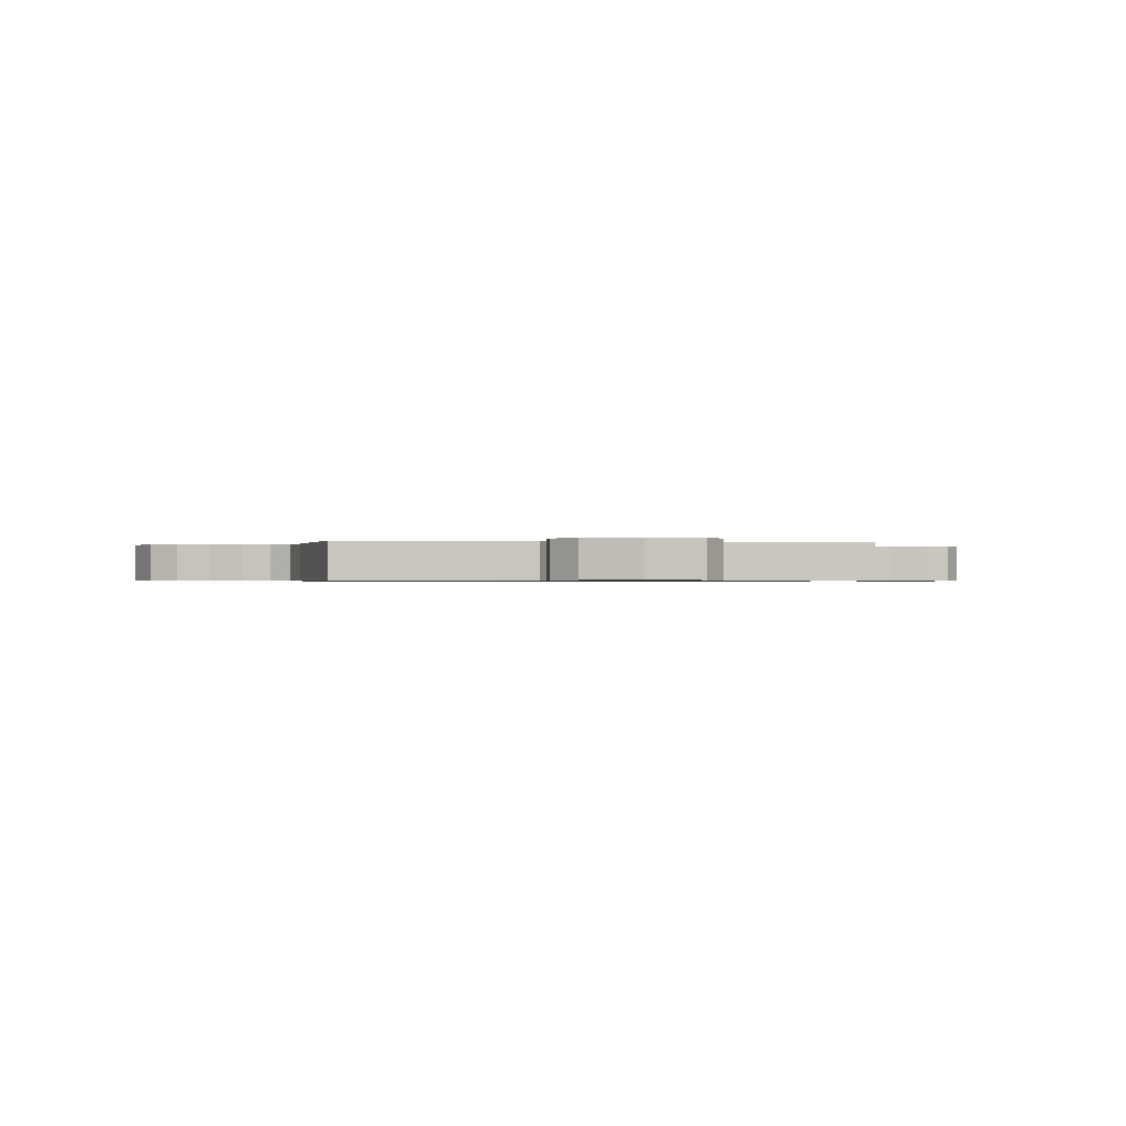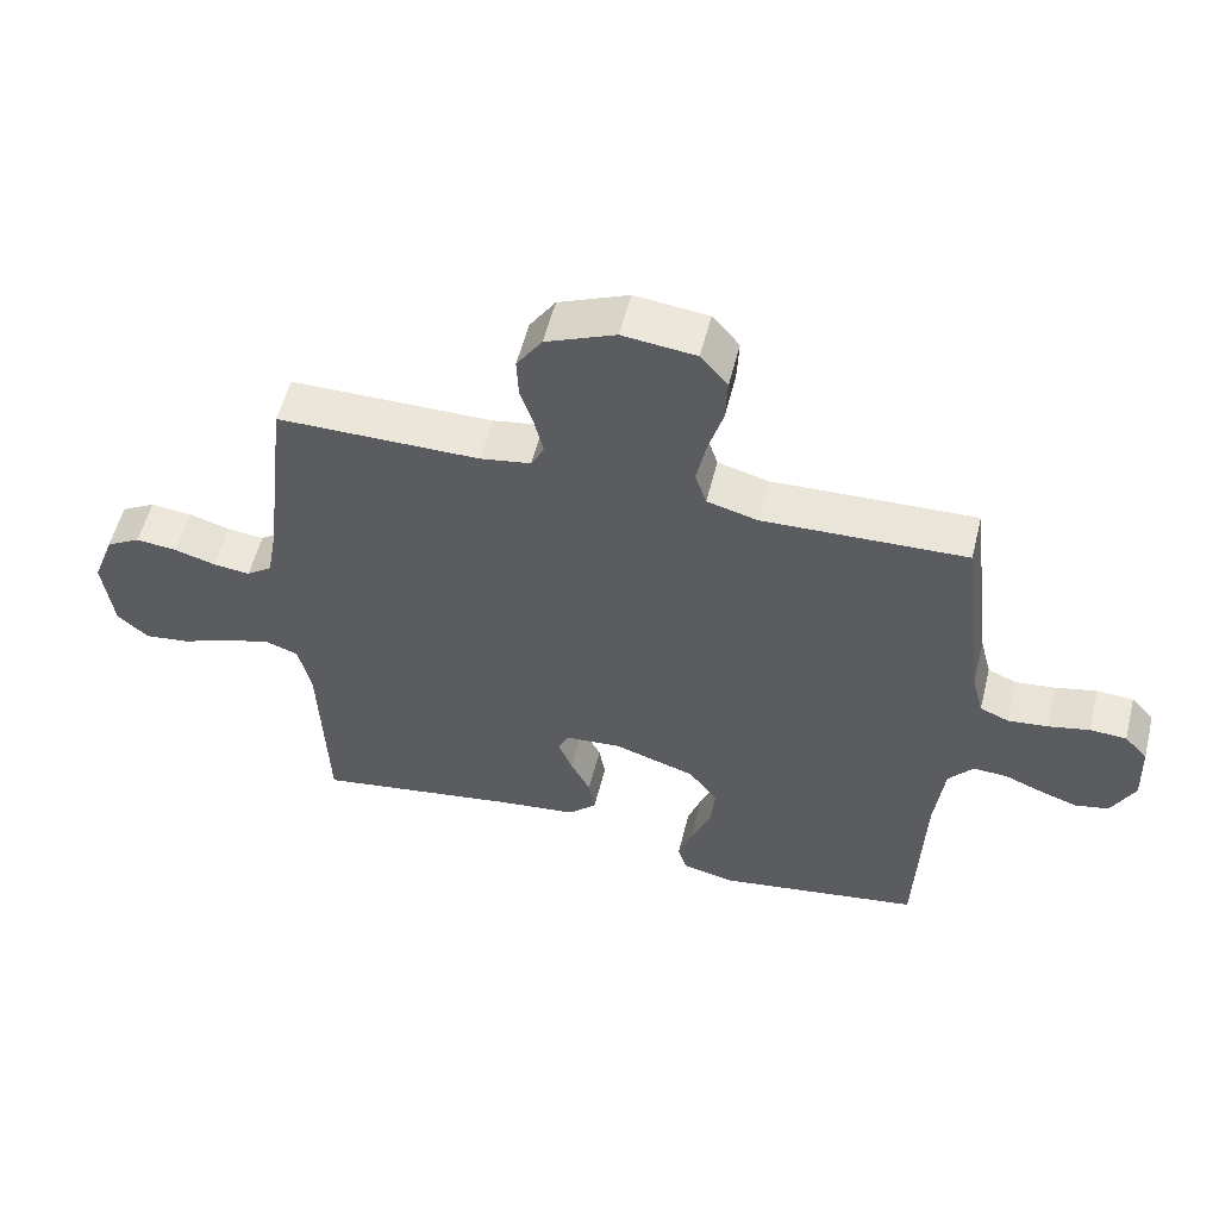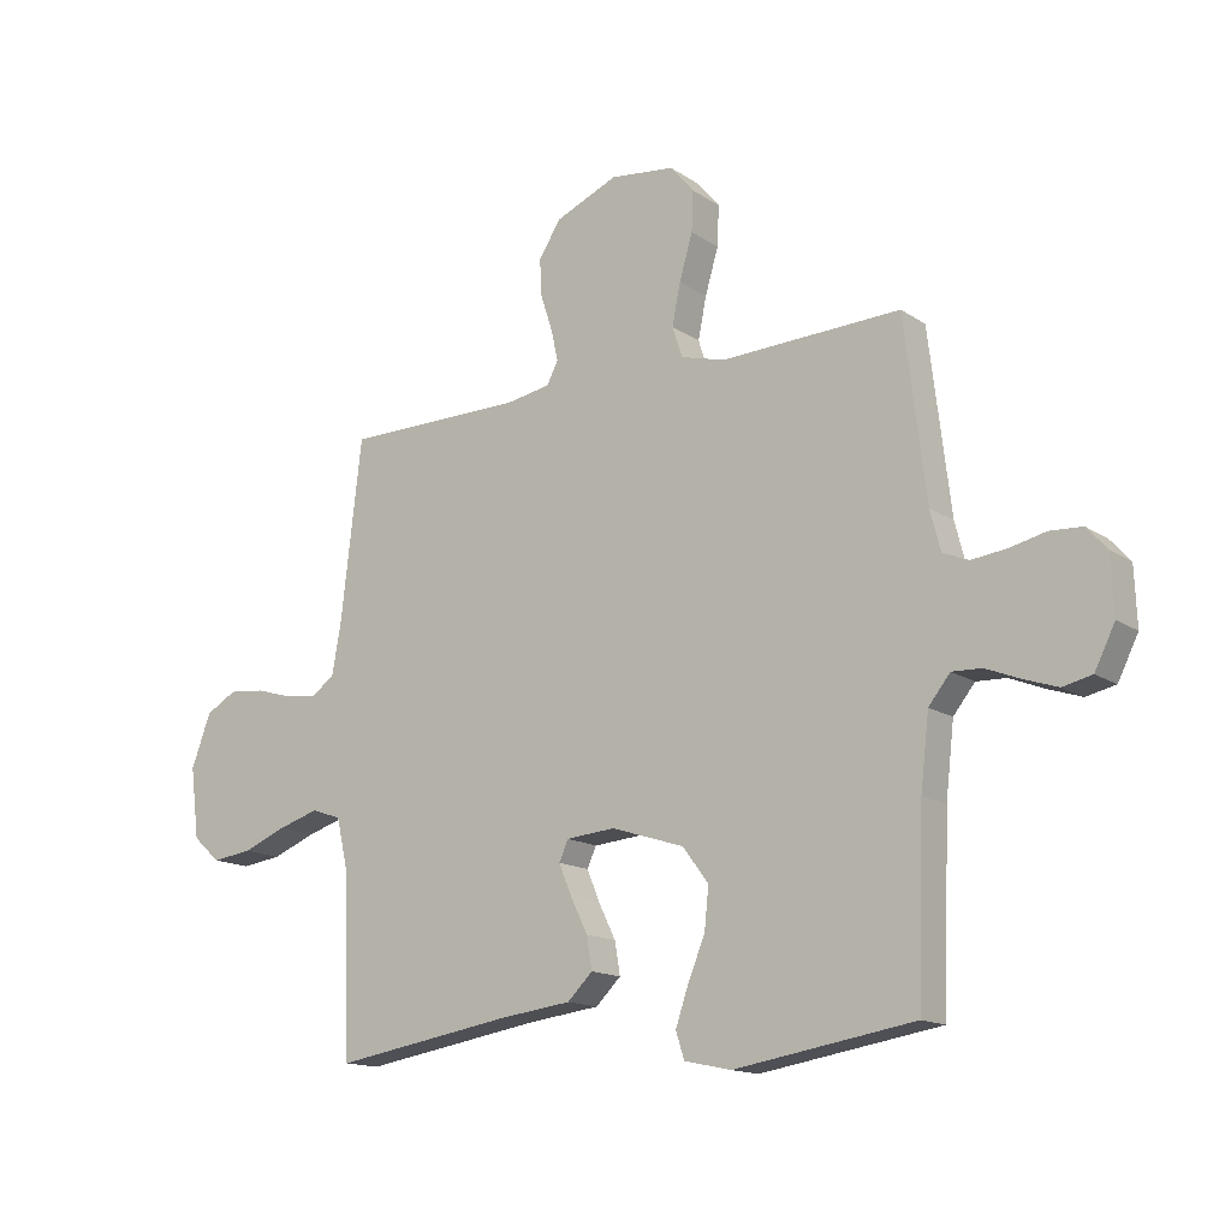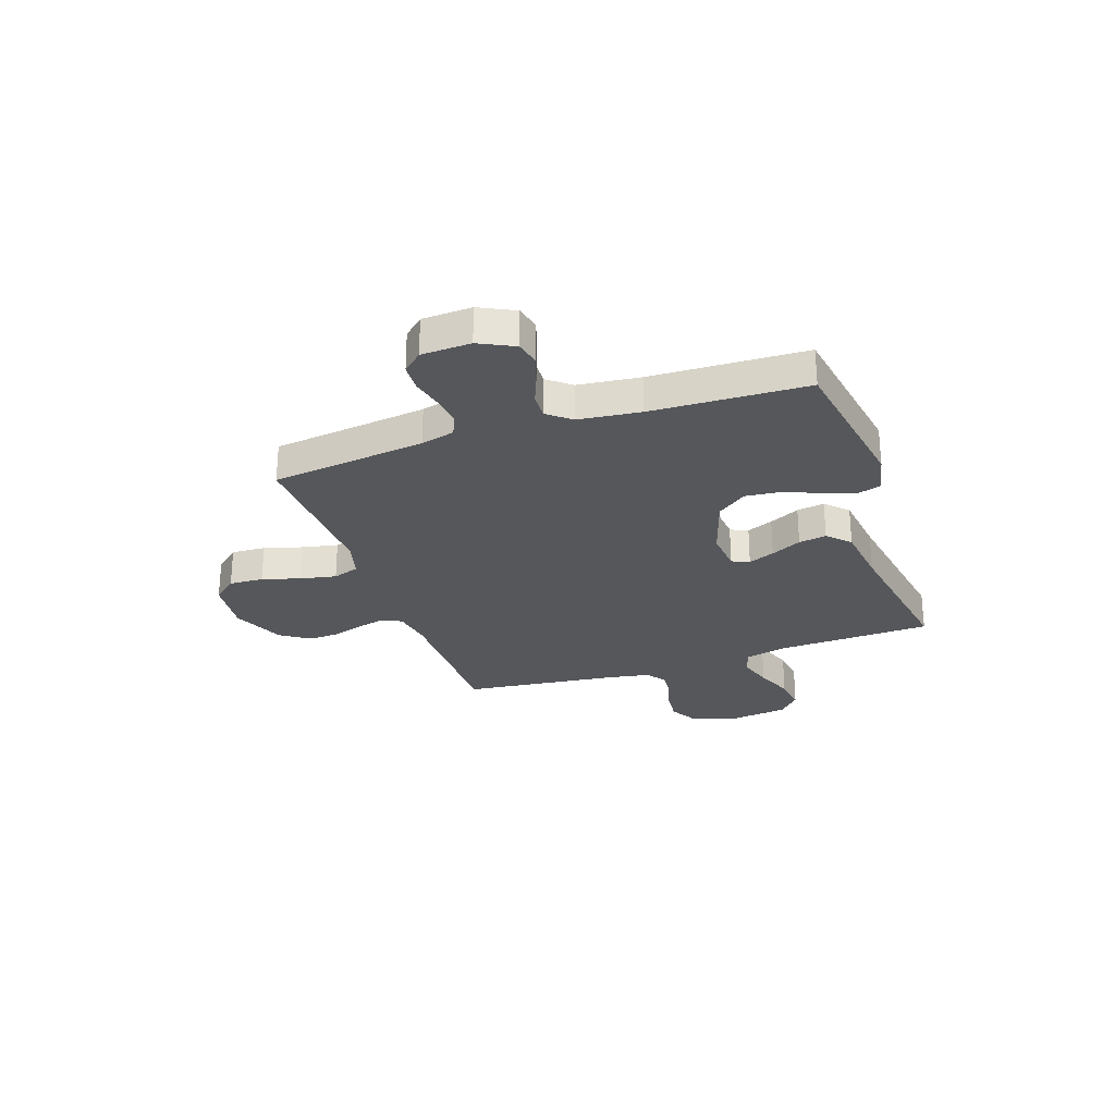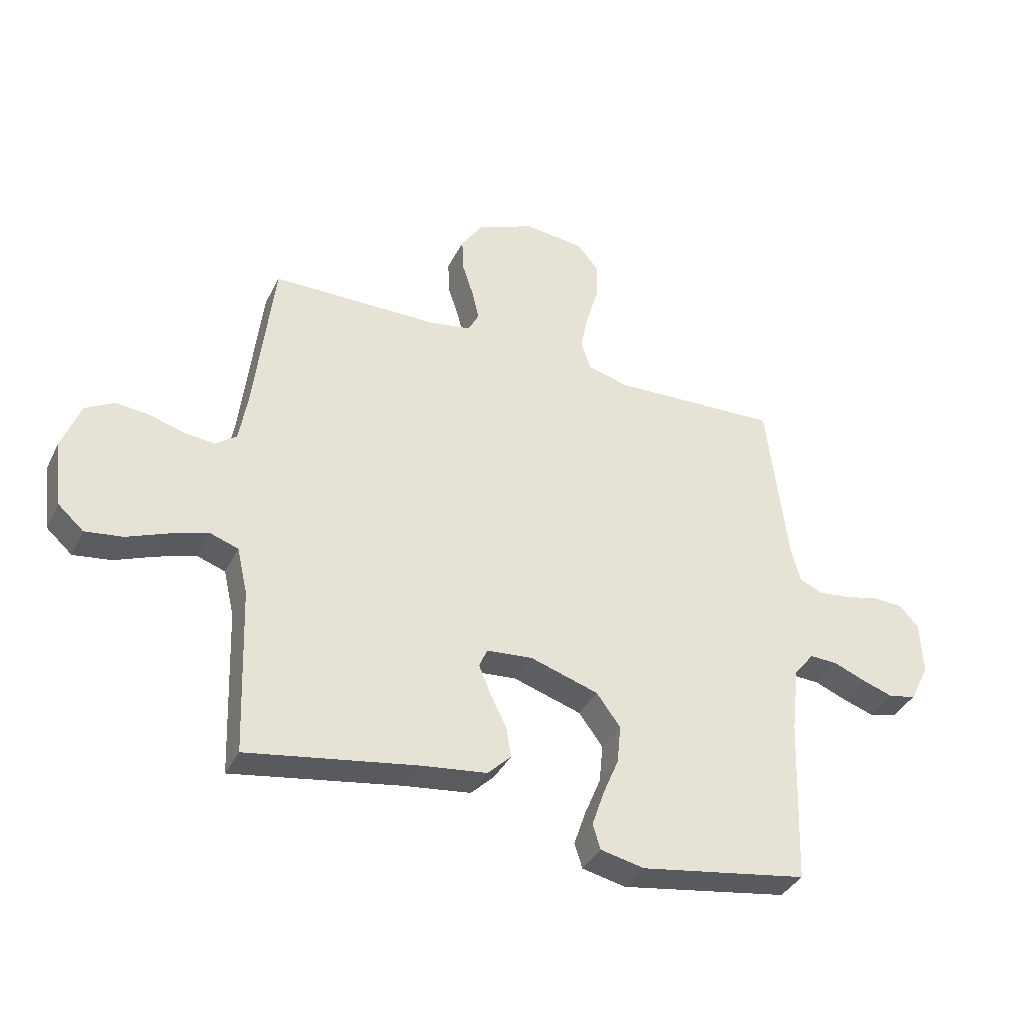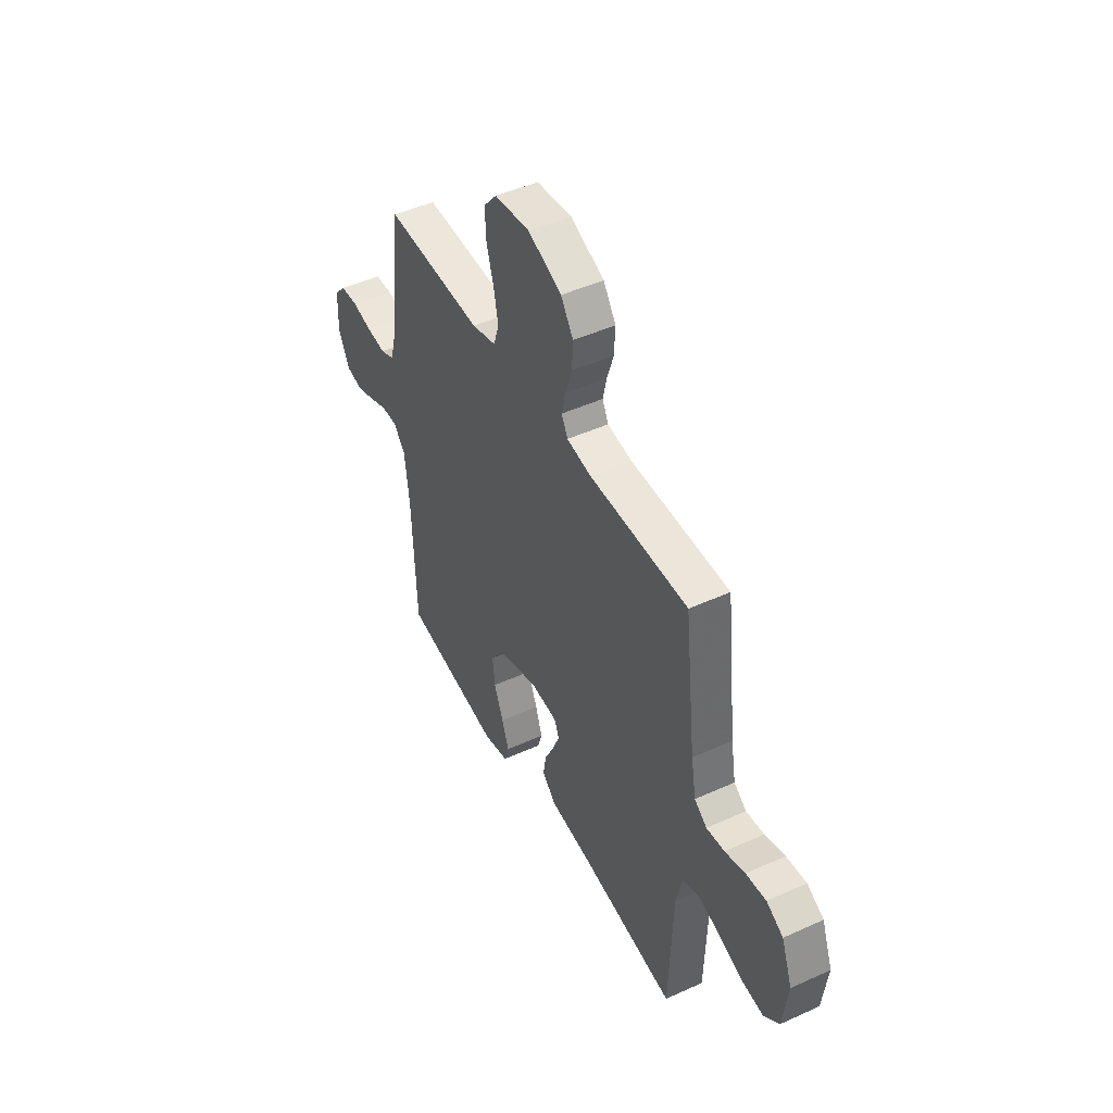
<metadata>
{"format":"obj","ext":"obj","renderer":"f3d","projection":"perspective","resolution":1024,"background":"white","views":[{"elev":-0.6,"azim":-9.5,"up":"+Y"},{"elev":55.7,"azim":14.0,"up":"+Z"},{"elev":-14.7,"azim":35.6,"up":"+Z"},{"elev":-27.2,"azim":109.0,"up":"+Y"},{"elev":-37.2,"azim":-23.9,"up":"+Z"},{"elev":46.7,"azim":-117.3,"up":"+Z"}]}
</metadata>
<code>
v -0.5 0.07 0.5
v -0.2 0.07 0.502
v -0.125 0.07 0.515
v -0.106 0.07 0.552
v -0.118 0.07 0.605
v -0.138 0.07 0.666
v -0.141 0.07 0.728
v -0.103 0.07 0.785
v 0 0.07 0.829
v 0.108 0.07 0.817
v 0.148 0.07 0.77
v 0.145 0.07 0.703
v 0.123 0.07 0.628
v 0.109 0.07 0.559
v 0.126 0.07 0.508
v 0.2 0.07 0.488
v 0.5 0.07 0.5
v 0.536 0.07 0.2
v 0.553 0.07 0.134
v 0.596 0.07 0.116
v 0.654 0.07 0.123
v 0.715 0.07 0.137
v 0.769 0.07 0.134
v 0.803 0.07 0.096
v 0.807 0.07 0
v 0.773 0.07 -0.068
v 0.724 0.07 -0.079
v 0.668 0.07 -0.06
v 0.611 0.07 -0.037
v 0.561 0.07 -0.035
v 0.525 0.07 -0.08
v 0.511 0.07 -0.2
v 0.5 0.07 -0.5
v 0.2 0.07 -0.549
v 0.122 0.07 -0.532
v 0.108 0.07 -0.488
v 0.129 0.07 -0.426
v 0.158 0.07 -0.356
v 0.165 0.07 -0.287
v 0.122 0.07 -0.229
v 0 0.07 -0.19
v -0.082 0.07 -0.197
v -0.097 0.07 -0.231
v -0.076 0.07 -0.282
v -0.047 0.07 -0.341
v -0.038 0.07 -0.395
v -0.08 0.07 -0.436
v -0.2 0.07 -0.451
v -0.5 0.07 -0.5
v -0.511 0.07 -0.2
v -0.53 0.07 -0.117
v -0.58 0.07 -0.1
v -0.648 0.07 -0.121
v -0.721 0.07 -0.15
v -0.788 0.07 -0.159
v -0.834 0.07 -0.118
v -0.849 0.07 0
v -0.816 0.07 0.088
v -0.765 0.07 0.117
v -0.704 0.07 0.111
v -0.643 0.07 0.093
v -0.588 0.07 0.087
v -0.55 0.07 0.115
v -0.535 0.07 0.2
v -0.5 0 0.5
v -0.2 0 0.502
v -0.125 0 0.515
v -0.106 0 0.552
v -0.118 0 0.605
v -0.138 0 0.666
v -0.141 0 0.728
v -0.103 0 0.785
v 0 0 0.829
v 0.108 0 0.817
v 0.148 0 0.77
v 0.145 0 0.703
v 0.123 0 0.628
v 0.109 0 0.559
v 0.126 0 0.508
v 0.2 0 0.488
v 0.5 0 0.5
v 0.536 0 0.2
v 0.553 0 0.134
v 0.596 0 0.116
v 0.654 0 0.123
v 0.715 0 0.137
v 0.769 0 0.134
v 0.803 0 0.096
v 0.807 0 0
v 0.773 0 -0.068
v 0.724 0 -0.079
v 0.668 0 -0.06
v 0.611 0 -0.037
v 0.561 0 -0.035
v 0.525 0 -0.08
v 0.511 0 -0.2
v 0.5 0 -0.5
v 0.2 0 -0.549
v 0.122 0 -0.532
v 0.108 0 -0.488
v 0.129 0 -0.426
v 0.158 0 -0.356
v 0.165 0 -0.287
v 0.122 0 -0.229
v 0 0 -0.19
v -0.082 0 -0.197
v -0.097 0 -0.231
v -0.076 0 -0.282
v -0.047 0 -0.341
v -0.038 0 -0.395
v -0.08 0 -0.436
v -0.2 0 -0.451
v -0.5 0 -0.5
v -0.511 0 -0.2
v -0.53 0 -0.117
v -0.58 0 -0.1
v -0.648 0 -0.121
v -0.721 0 -0.15
v -0.788 0 -0.159
v -0.834 0 -0.118
v -0.849 0 0
v -0.816 0 0.088
v -0.765 0 0.117
v -0.704 0 0.111
v -0.643 0 0.093
v -0.588 0 0.087
v -0.55 0 0.115
v -0.535 0 0.2
f 58 59 60 61
f 58 61 62
f 57 58 62
f 56 57 62
f 53 54 55 56
f 52 53 56 62
f 51 52 62 63
f 48 49 50
f 44 45 46 47
f 43 44 47 48
f 42 43 48 50
f 35 36 37 38
f 33 34 35 38
f 32 33 38 39
f 31 32 39 40
f 26 27 28 29
f 24 25 26 29
f 24 29 30
f 21 22 23 24
f 20 21 24 30
f 19 20 30 31
f 16 17 18
f 15 16 18 19
f 10 11 12 13
f 10 13 14
f 9 10 14
f 8 9 14 15
f 5 6 7 8
f 4 5 8 15
f 64 1 2
f 64 2 3
f 63 64 3
f 51 63 3
f 41 42 50 51
f 41 51 3
f 19 31 40 41
f 15 19 41
f 3 4 15 41
f 125 124 123 122
f 126 125 122
f 126 122 121
f 126 121 120
f 120 119 118 117
f 126 120 117 116
f 127 126 116 115
f 114 113 112
f 111 110 109 108
f 112 111 108 107
f 114 112 107 106
f 102 101 100 99
f 102 99 98 97
f 103 102 97 96
f 104 103 96 95
f 93 92 91 90
f 93 90 89 88
f 94 93 88
f 88 87 86 85
f 94 88 85 84
f 95 94 84 83
f 82 81 80
f 83 82 80 79
f 77 76 75 74
f 78 77 74
f 78 74 73
f 79 78 73 72
f 72 71 70 69
f 79 72 69 68
f 66 65 128
f 67 66 128
f 67 128 127
f 67 127 115
f 115 114 106 105
f 67 115 105
f 105 104 95 83
f 105 83 79
f 105 79 68 67
f 1 65 66 2
f 2 66 67 3
f 3 67 68 4
f 4 68 69 5
f 5 69 70 6
f 6 70 71 7
f 7 71 72 8
f 8 72 73 9
f 9 73 74 10
f 10 74 75 11
f 11 75 76 12
f 12 76 77 13
f 13 77 78 14
f 14 78 79 15
f 15 79 80 16
f 16 80 81 17
f 17 81 82 18
f 18 82 83 19
f 19 83 84 20
f 20 84 85 21
f 21 85 86 22
f 22 86 87 23
f 23 87 88 24
f 24 88 89 25
f 25 89 90 26
f 26 90 91 27
f 27 91 92 28
f 28 92 93 29
f 29 93 94 30
f 30 94 95 31
f 31 95 96 32
f 32 96 97 33
f 33 97 98 34
f 34 98 99 35
f 35 99 100 36
f 36 100 101 37
f 37 101 102 38
f 38 102 103 39
f 39 103 104 40
f 40 104 105 41
f 41 105 106 42
f 42 106 107 43
f 43 107 108 44
f 44 108 109 45
f 45 109 110 46
f 46 110 111 47
f 47 111 112 48
f 48 112 113 49
f 49 113 114 50
f 50 114 115 51
f 51 115 116 52
f 52 116 117 53
f 53 117 118 54
f 54 118 119 55
f 55 119 120 56
f 56 120 121 57
f 57 121 122 58
f 58 122 123 59
f 59 123 124 60
f 60 124 125 61
f 61 125 126 62
f 62 126 127 63
f 63 127 128 64
f 64 128 65 1

</code>
